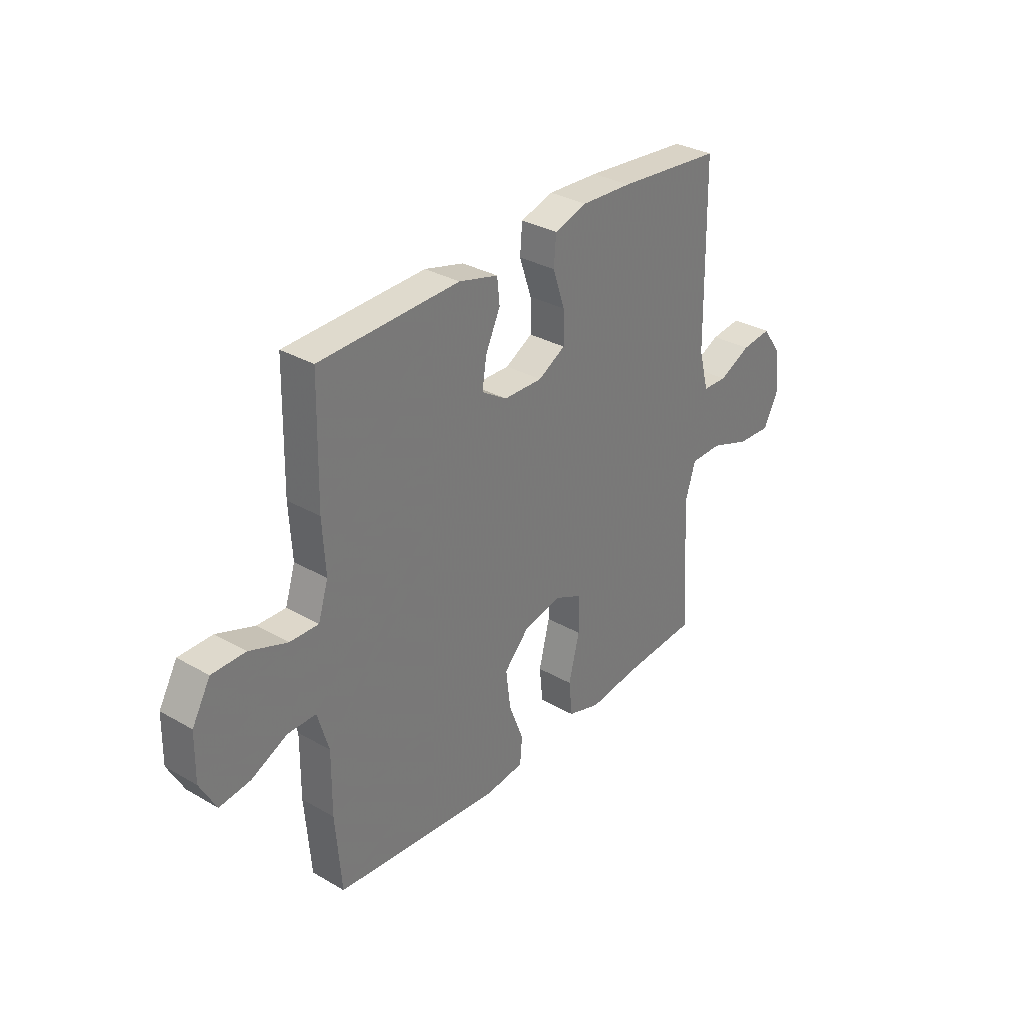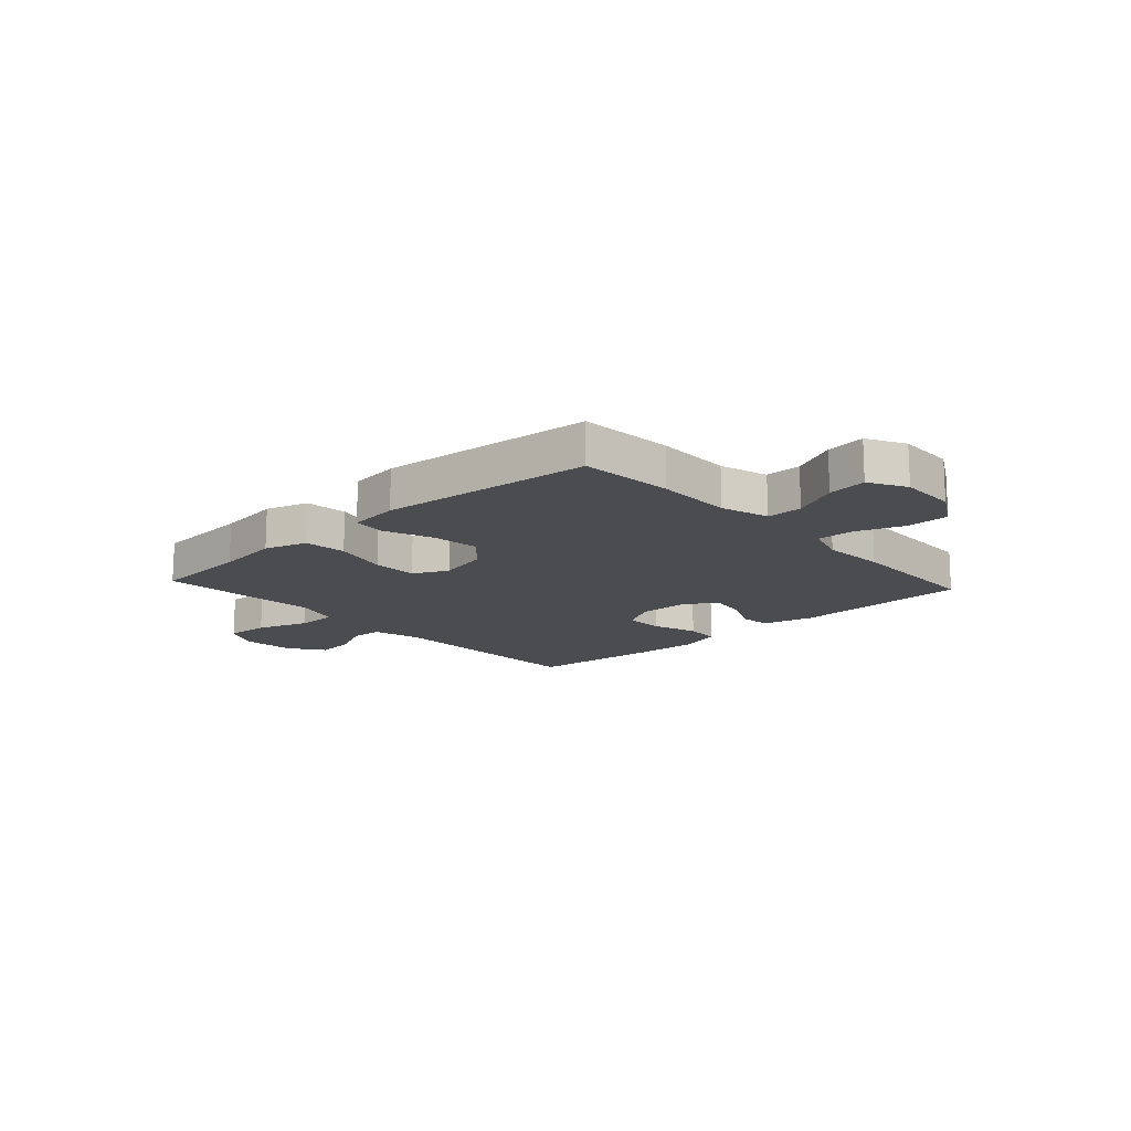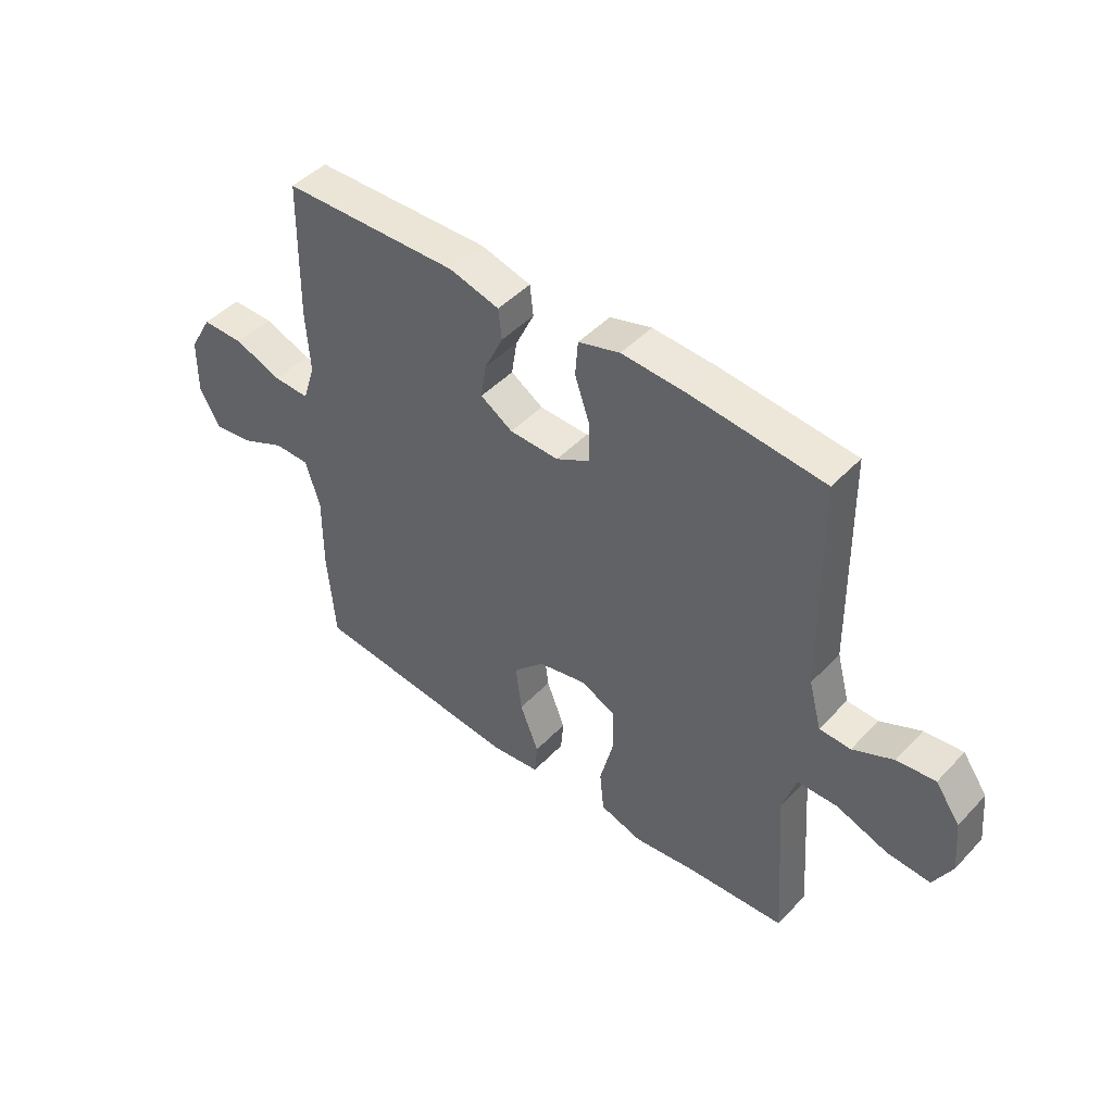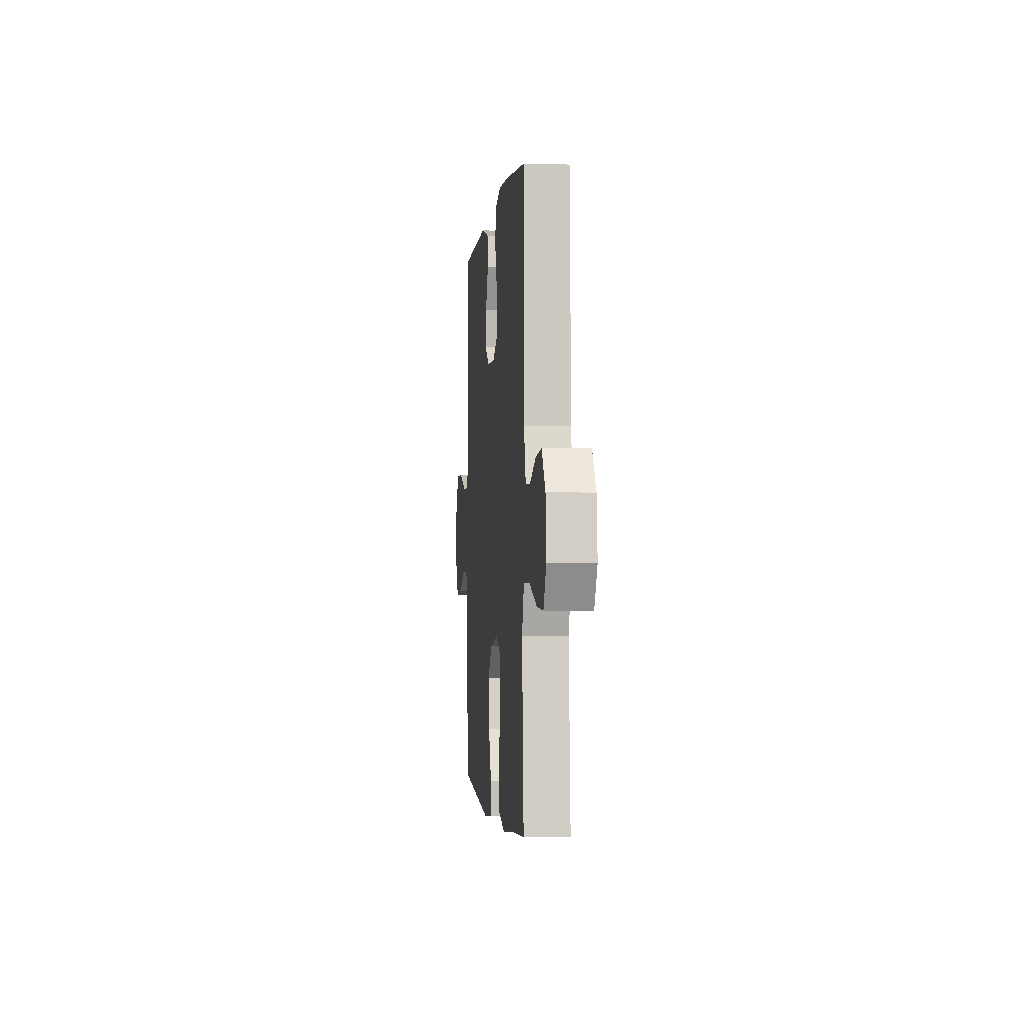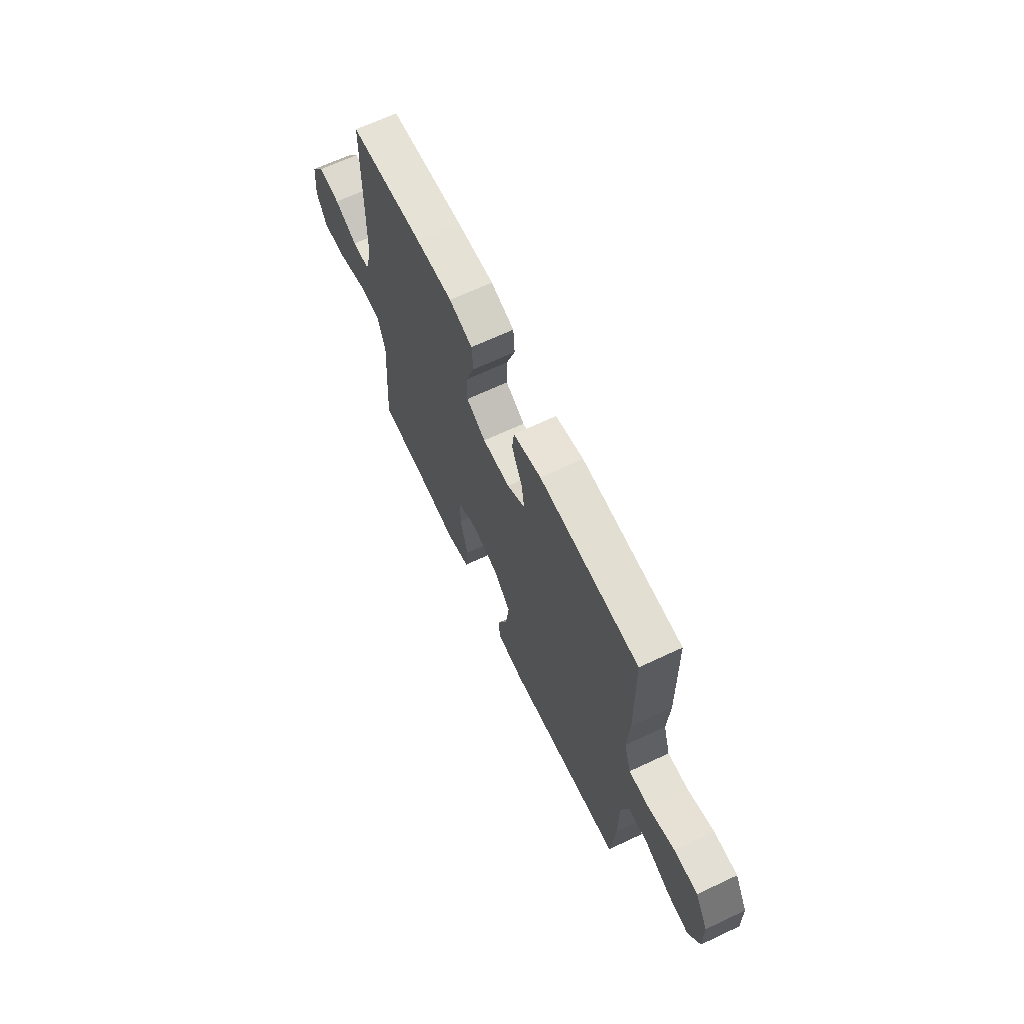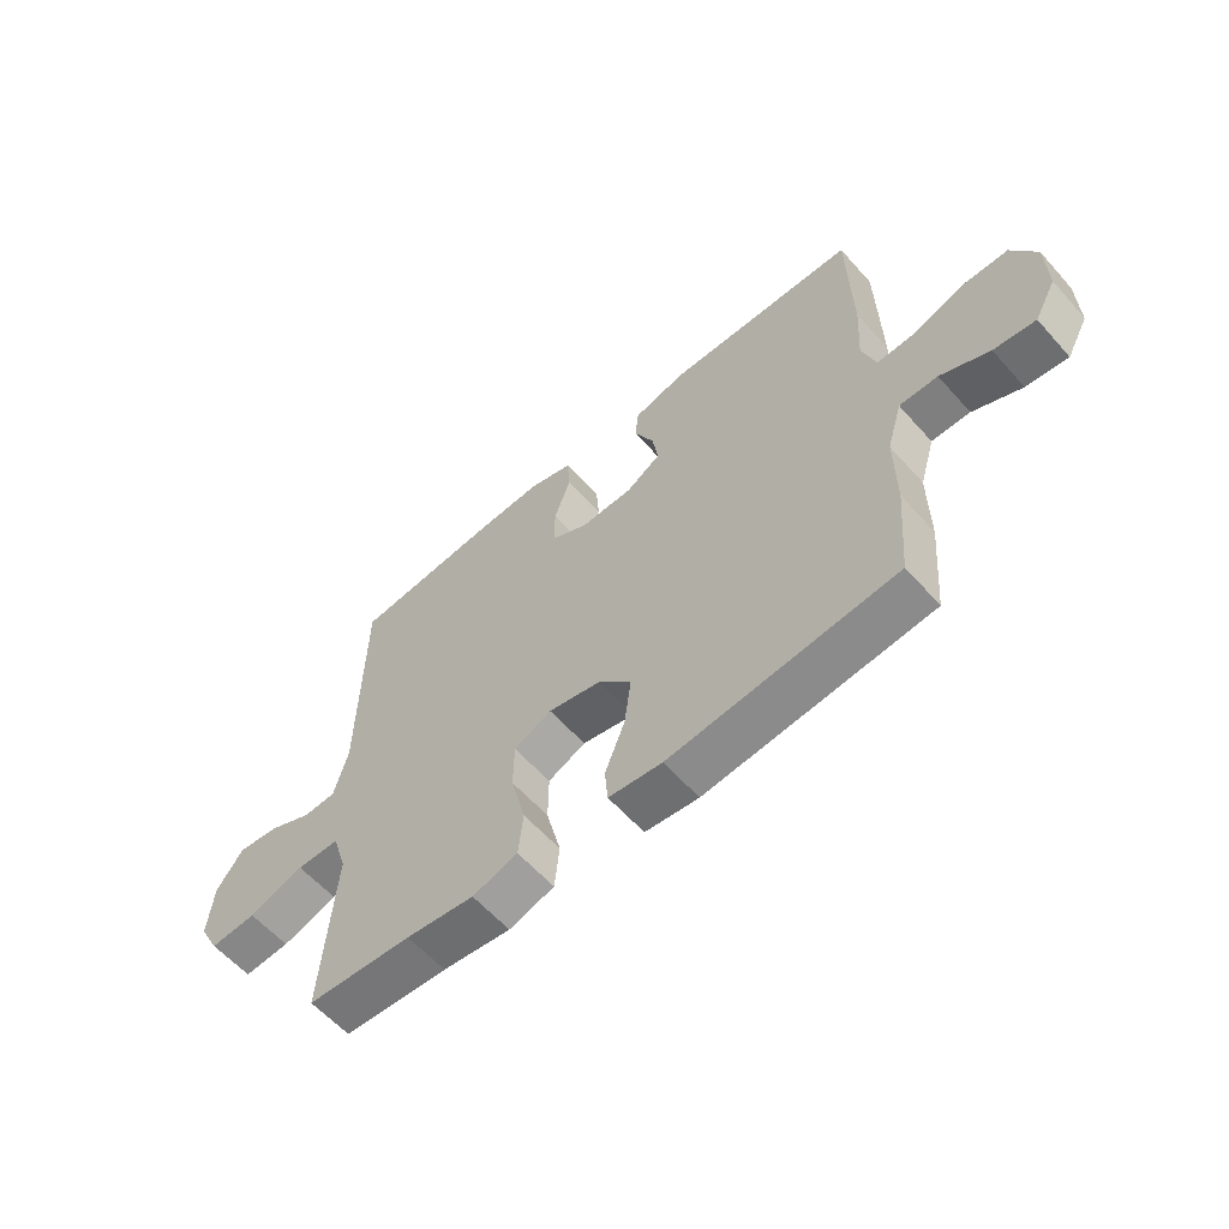
<metadata>
{"format":"obj","ext":"obj","renderer":"f3d","projection":"perspective","resolution":1024,"background":"white","views":[{"elev":32.0,"azim":-51.1,"up":"+Z"},{"elev":-15.0,"azim":-137.5,"up":"+Y"},{"elev":46.3,"azim":40.4,"up":"+Z"},{"elev":-1.7,"azim":84.1,"up":"+Z"},{"elev":66.3,"azim":-115.3,"up":"+Z"},{"elev":-59.8,"azim":-138.6,"up":"+Z"}]}
</metadata>
<code>
v 0.5 0.07 -0.5
v 0.322 0.07 -0.512
v 0.206 0.07 -0.527
v 0.129 0.07 -0.503
v 0.121 0.07 -0.426
v 0.146 0.07 -0.326
v 0.145 0.07 -0.244
v 0.081 0.07 -0.214
v -0.008 0.07 -0.234
v -0.065 0.07 -0.293
v -0.054 0.07 -0.38
v -0.02 0.07 -0.467
v -0.025 0.07 -0.527
v -0.116 0.07 -0.538
v -0.5 0.07 -0.5
v -0.514 0.07 -0.331
v -0.513 0.07 -0.193
v -0.539 0.07 -0.106
v -0.604 0.07 -0.106
v -0.687 0.07 -0.145
v -0.758 0.07 -0.154
v -0.795 0.07 -0.086
v -0.793 0.07 0.017
v -0.751 0.07 0.091
v -0.674 0.07 0.091
v -0.587 0.07 0.059
v -0.521 0.07 0.057
v -0.498 0.07 0.13
v -0.505 0.07 0.245
v -0.5 0.07 0.5
v -0.177 0.07 0.509
v -0.086 0.07 0.485
v -0.08 0.07 0.429
v -0.114 0.07 0.357
v -0.124 0.07 0.293
v -0.065 0.07 0.256
v 0.025 0.07 0.254
v 0.088 0.07 0.289
v 0.087 0.07 0.36
v 0.059 0.07 0.442
v 0.064 0.07 0.506
v 0.14 0.07 0.529
v 0.258 0.07 0.523
v 0.5 0.07 0.5
v 0.506 0.07 0.108
v 0.529 0.07 0.021
v 0.586 0.07 0.019
v 0.66 0.07 0.054
v 0.73 0.07 0.062
v 0.775 0.07 -0.001
v 0.784 0.07 -0.097
v 0.75 0.07 -0.162
v 0.671 0.07 -0.157
v 0.577 0.07 -0.124
v 0.504 0.07 -0.125
v 0.479 0.07 -0.204
v 0.488 0.07 -0.328
v 0.5 0 -0.5
v 0.322 0 -0.512
v 0.206 0 -0.527
v 0.129 0 -0.503
v 0.121 0 -0.426
v 0.146 0 -0.326
v 0.145 0 -0.244
v 0.081 0 -0.214
v -0.008 0 -0.234
v -0.065 0 -0.293
v -0.054 0 -0.38
v -0.02 0 -0.467
v -0.025 0 -0.527
v -0.116 0 -0.538
v -0.5 0 -0.5
v -0.514 0 -0.331
v -0.513 0 -0.193
v -0.539 0 -0.106
v -0.604 0 -0.106
v -0.687 0 -0.145
v -0.758 0 -0.154
v -0.795 0 -0.086
v -0.793 0 0.017
v -0.751 0 0.091
v -0.674 0 0.091
v -0.587 0 0.059
v -0.521 0 0.057
v -0.498 0 0.13
v -0.505 0 0.245
v -0.5 0 0.5
v -0.177 0 0.509
v -0.086 0 0.485
v -0.08 0 0.429
v -0.114 0 0.357
v -0.124 0 0.293
v -0.065 0 0.256
v 0.025 0 0.254
v 0.088 0 0.289
v 0.087 0 0.36
v 0.059 0 0.442
v 0.064 0 0.506
v 0.14 0 0.529
v 0.258 0 0.523
v 0.5 0 0.5
v 0.506 0 0.108
v 0.529 0 0.021
v 0.586 0 0.019
v 0.66 0 0.054
v 0.73 0 0.062
v 0.775 0 -0.001
v 0.784 0 -0.097
v 0.75 0 -0.162
v 0.671 0 -0.157
v 0.577 0 -0.124
v 0.504 0 -0.125
v 0.479 0 -0.204
v 0.488 0 -0.328
f 56 57 1 2
f 55 56 2 3
f 51 52 53 54
f 51 54 55
f 50 51 55
f 47 48 49 50
f 46 47 50 55
f 45 46 55 3
f 39 40 41 42
f 38 39 42 43
f 31 32 33 34
f 31 34 35
f 28 29 30 31
f 27 28 31 35
f 23 24 25 26
f 23 26 27
f 22 23 27
f 19 20 21 22
f 18 19 22 27
f 17 18 27 35
f 11 12 13 14
f 10 11 14 15
f 9 10 15 16
f 3 4 5 6
f 3 6 7
f 45 3 7
f 38 43 44 45
f 37 38 45 7
f 36 37 7 8
f 16 17 35 36
f 8 9 16 36
f 59 58 114 113
f 60 59 113 112
f 111 110 109 108
f 112 111 108
f 112 108 107
f 107 106 105 104
f 112 107 104 103
f 60 112 103 102
f 99 98 97 96
f 100 99 96 95
f 91 90 89 88
f 92 91 88
f 88 87 86 85
f 92 88 85 84
f 83 82 81 80
f 84 83 80
f 84 80 79
f 79 78 77 76
f 84 79 76 75
f 92 84 75 74
f 71 70 69 68
f 72 71 68 67
f 73 72 67 66
f 63 62 61 60
f 64 63 60
f 64 60 102
f 102 101 100 95
f 64 102 95 94
f 65 64 94 93
f 93 92 74 73
f 93 73 66 65
f 1 58 59 2
f 2 59 60 3
f 3 60 61 4
f 4 61 62 5
f 5 62 63 6
f 6 63 64 7
f 7 64 65 8
f 8 65 66 9
f 9 66 67 10
f 10 67 68 11
f 11 68 69 12
f 12 69 70 13
f 13 70 71 14
f 14 71 72 15
f 15 72 73 16
f 16 73 74 17
f 17 74 75 18
f 18 75 76 19
f 19 76 77 20
f 20 77 78 21
f 21 78 79 22
f 22 79 80 23
f 23 80 81 24
f 24 81 82 25
f 25 82 83 26
f 26 83 84 27
f 27 84 85 28
f 28 85 86 29
f 29 86 87 30
f 30 87 88 31
f 31 88 89 32
f 32 89 90 33
f 33 90 91 34
f 34 91 92 35
f 35 92 93 36
f 36 93 94 37
f 37 94 95 38
f 38 95 96 39
f 39 96 97 40
f 40 97 98 41
f 41 98 99 42
f 42 99 100 43
f 43 100 101 44
f 44 101 102 45
f 45 102 103 46
f 46 103 104 47
f 47 104 105 48
f 48 105 106 49
f 49 106 107 50
f 50 107 108 51
f 51 108 109 52
f 52 109 110 53
f 53 110 111 54
f 54 111 112 55
f 55 112 113 56
f 56 113 114 57
f 57 114 58 1

</code>
